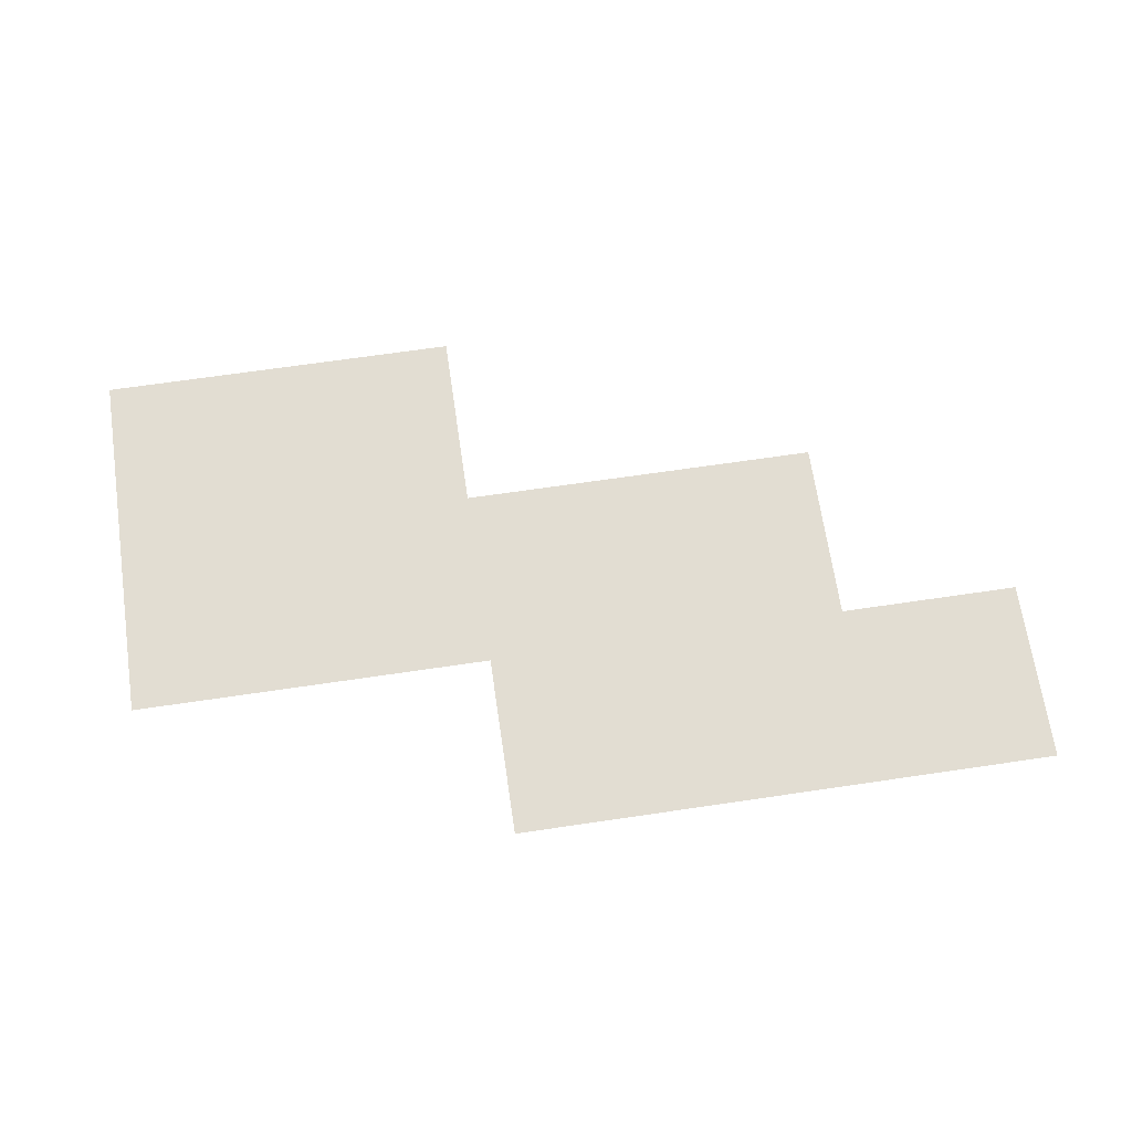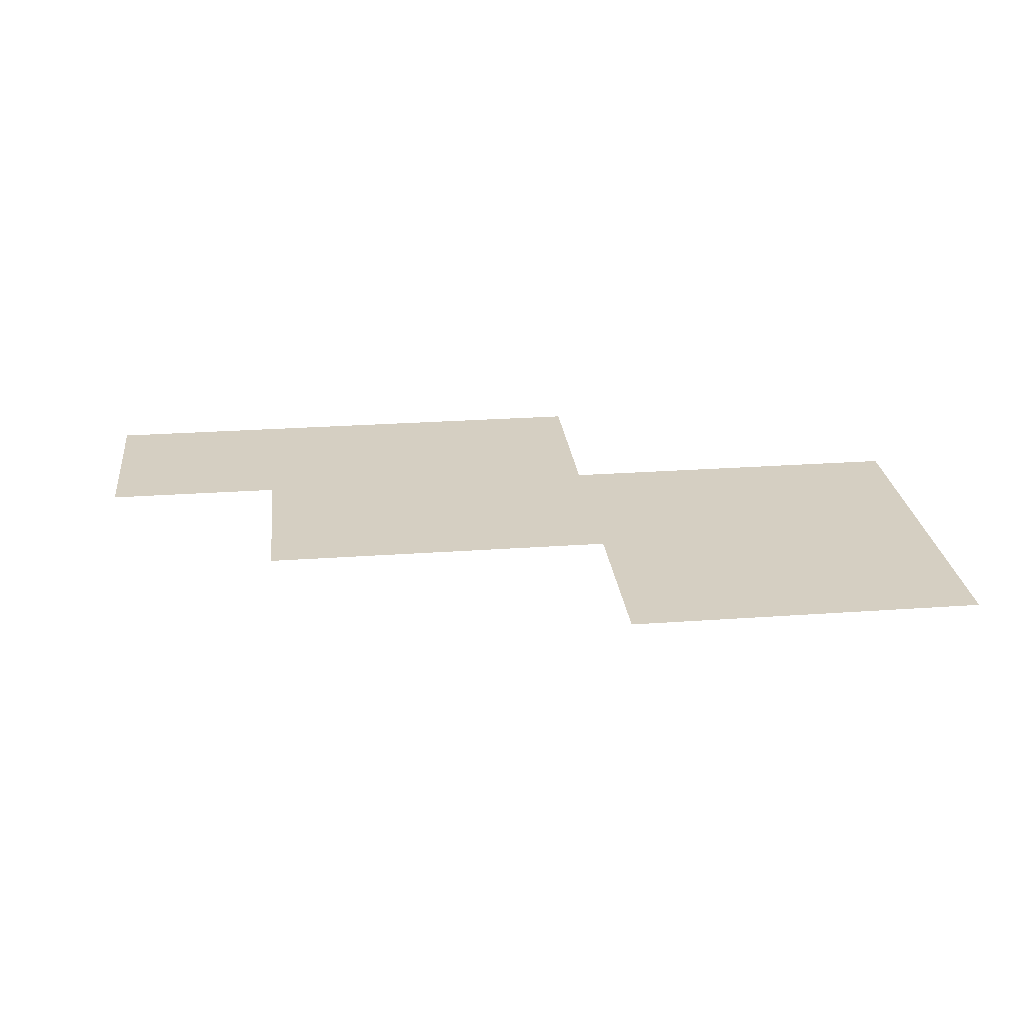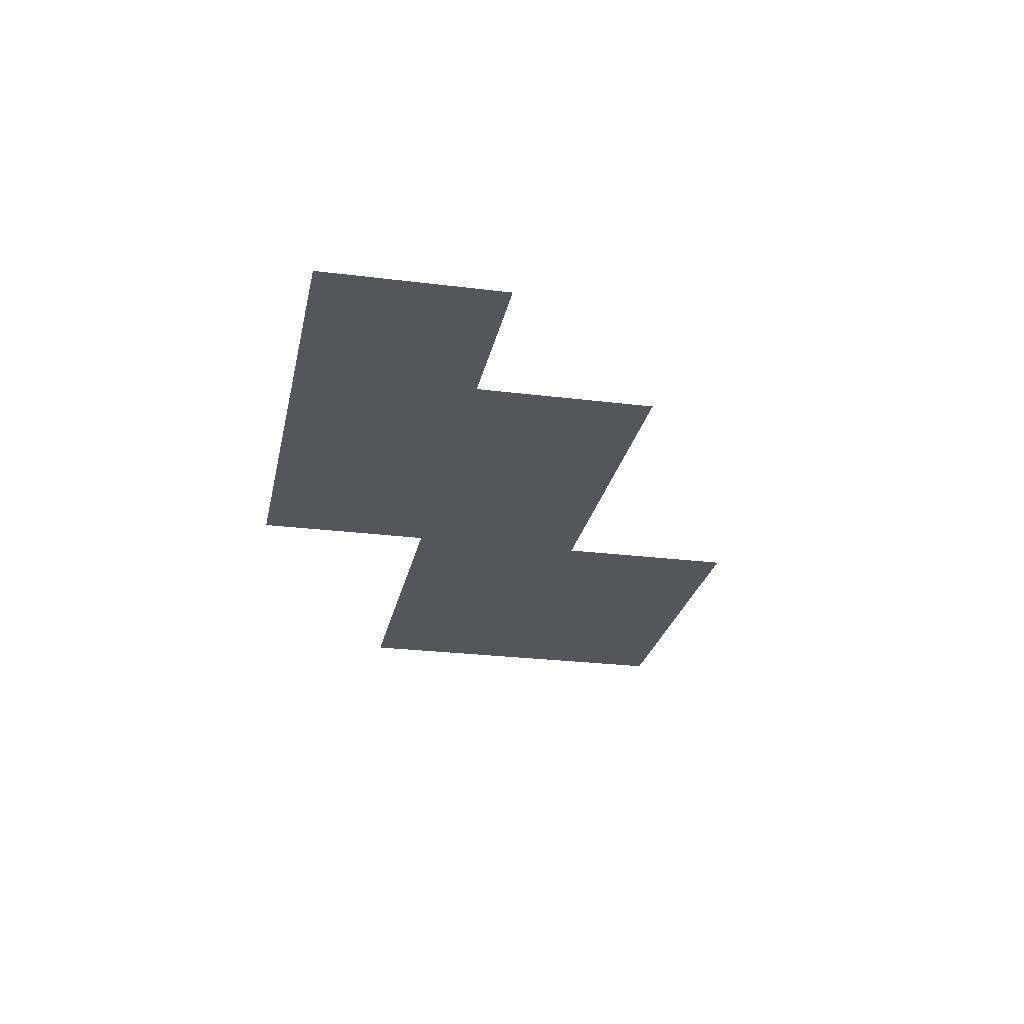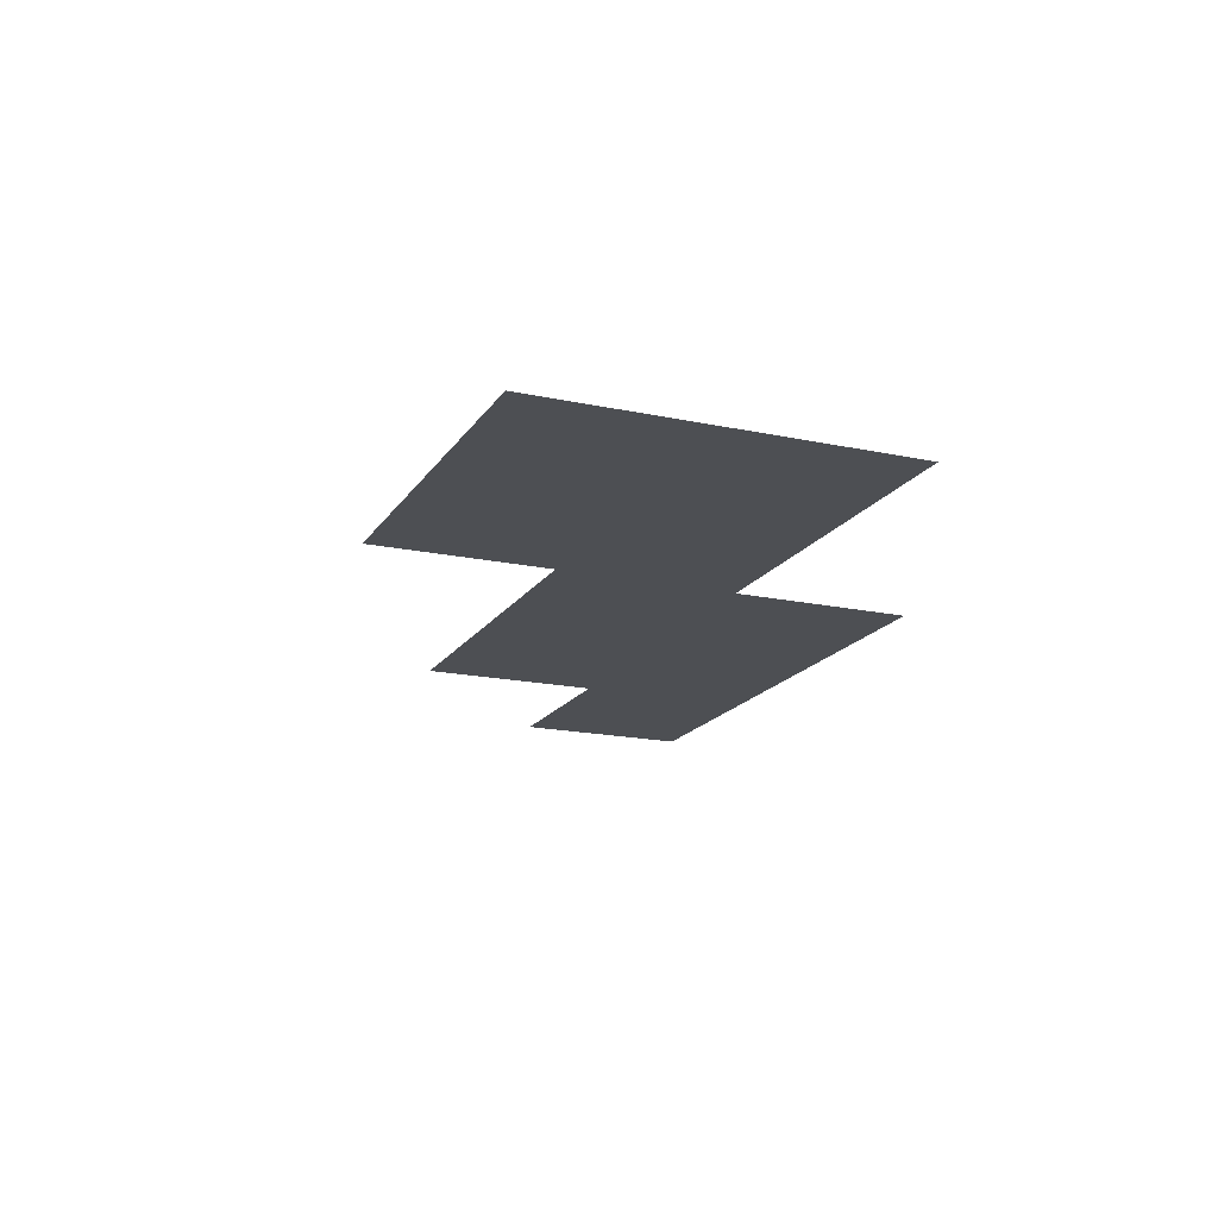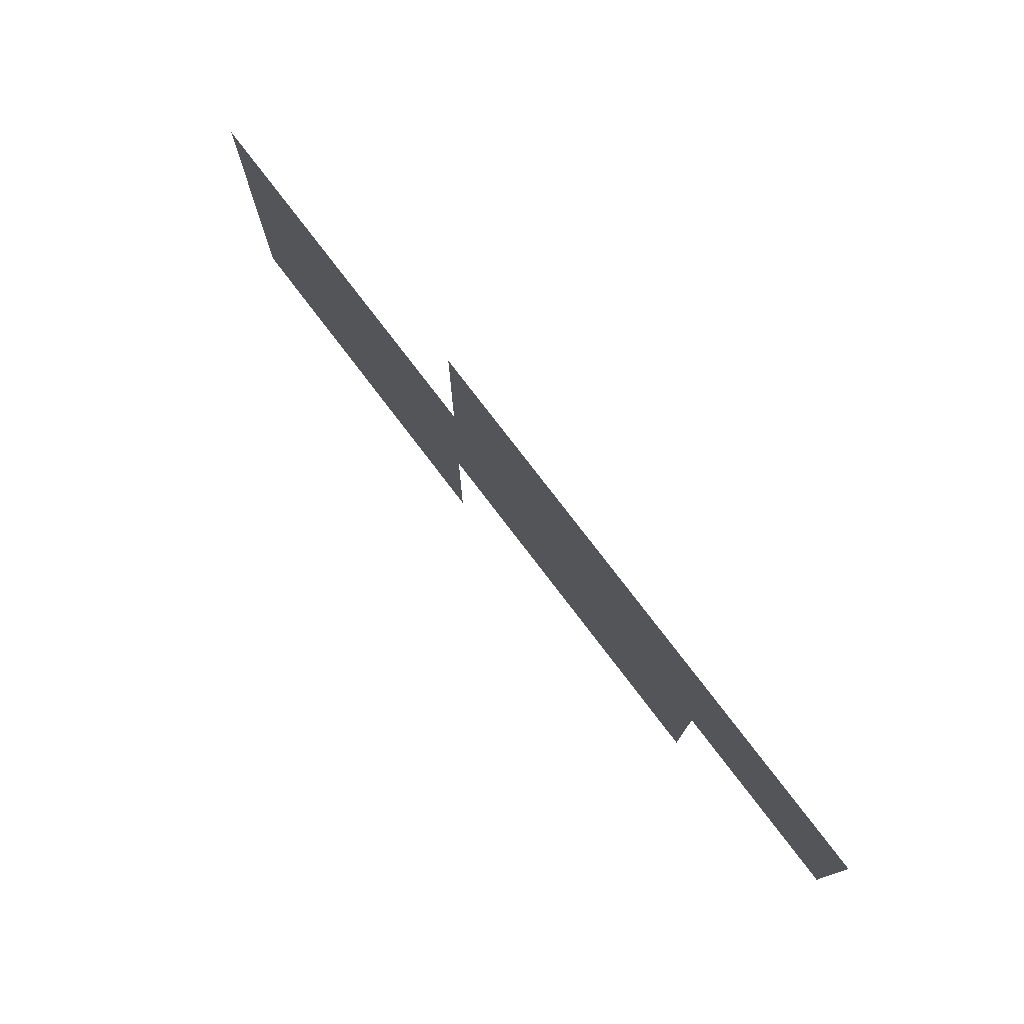
<metadata>
{"format":"obj","ext":"obj","renderer":"f3d","projection":"perspective","resolution":1024,"background":"white","views":[{"elev":68.1,"azim":171.6,"up":"+Z"},{"elev":25.9,"azim":-6.5,"up":"+Z"},{"elev":-25.5,"azim":-101.4,"up":"+Z"},{"elev":-17.6,"azim":67.2,"up":"+Z"},{"elev":77.2,"azim":-127.3,"up":"+Y"}]}
</metadata>
<code>
v -1560 -1056 0
v -1584 -1056 0
v -1584 -1032 0
v -1560 -1032 0
v -1584 -1056 0
v -1608 -1056 0
v -1608 -1032 0
v -1584 -1032 0
v -1608 -1056 0
v -1632 -1056 0
v -1632 -1032 0
v -1608 -1032 0
v -1512 -1080 0
v -1536 -1080 0
v -1536 -1056 0
v -1512 -1056 0
v -1536 -1080 0
v -1560 -1080 0
v -1560 -1056 0
v -1536 -1056 0
v -1560 -1080 0
v -1584 -1080 0
v -1584 -1056 0
v -1560 -1056 0
v -1584 -1080 0
v -1608 -1080 0
v -1608 -1056 0
v -1584 -1056 0
v -1512 -1104 0
v -1536 -1104 0
v -1536 -1080 0
v -1512 -1080 0
v -1536 -1104 0
v -1560 -1104 0
v -1560 -1080 0
v -1536 -1080 0
g SalleSE-Bar_mesh_0009
f 1 2 3 4
f 5 6 7 8
f 9 10 11 12
f 13 14 15 16
f 17 18 19 20
f 21 22 23 24
f 25 26 27 28
f 29 30 31 32
f 33 34 35 36

</code>
